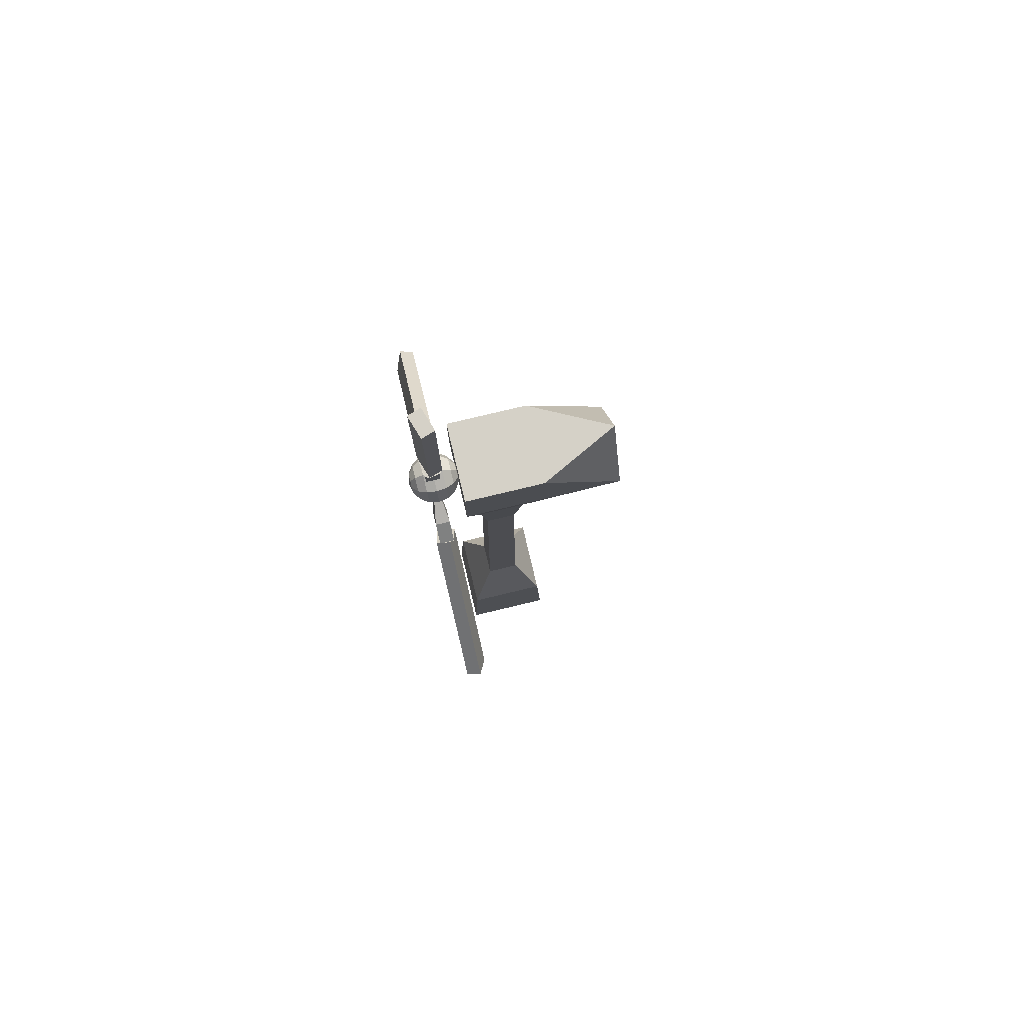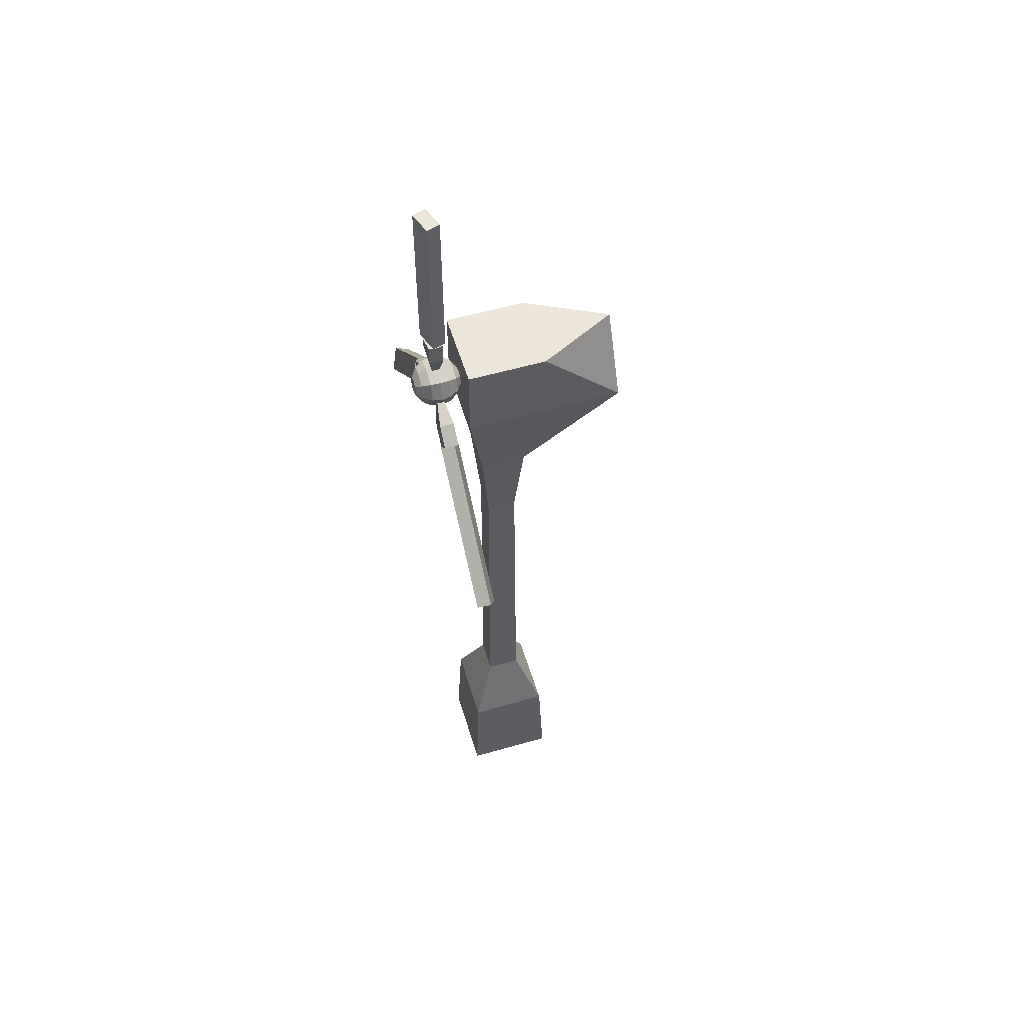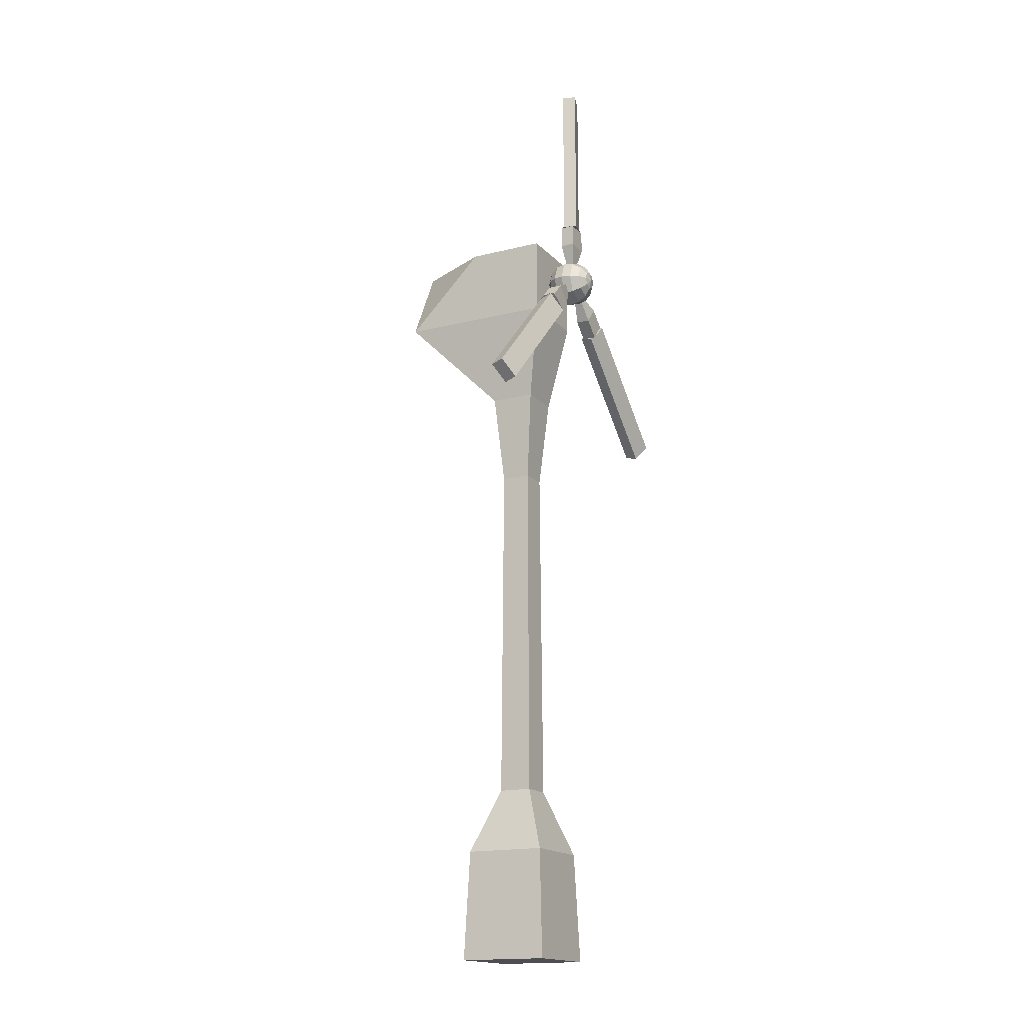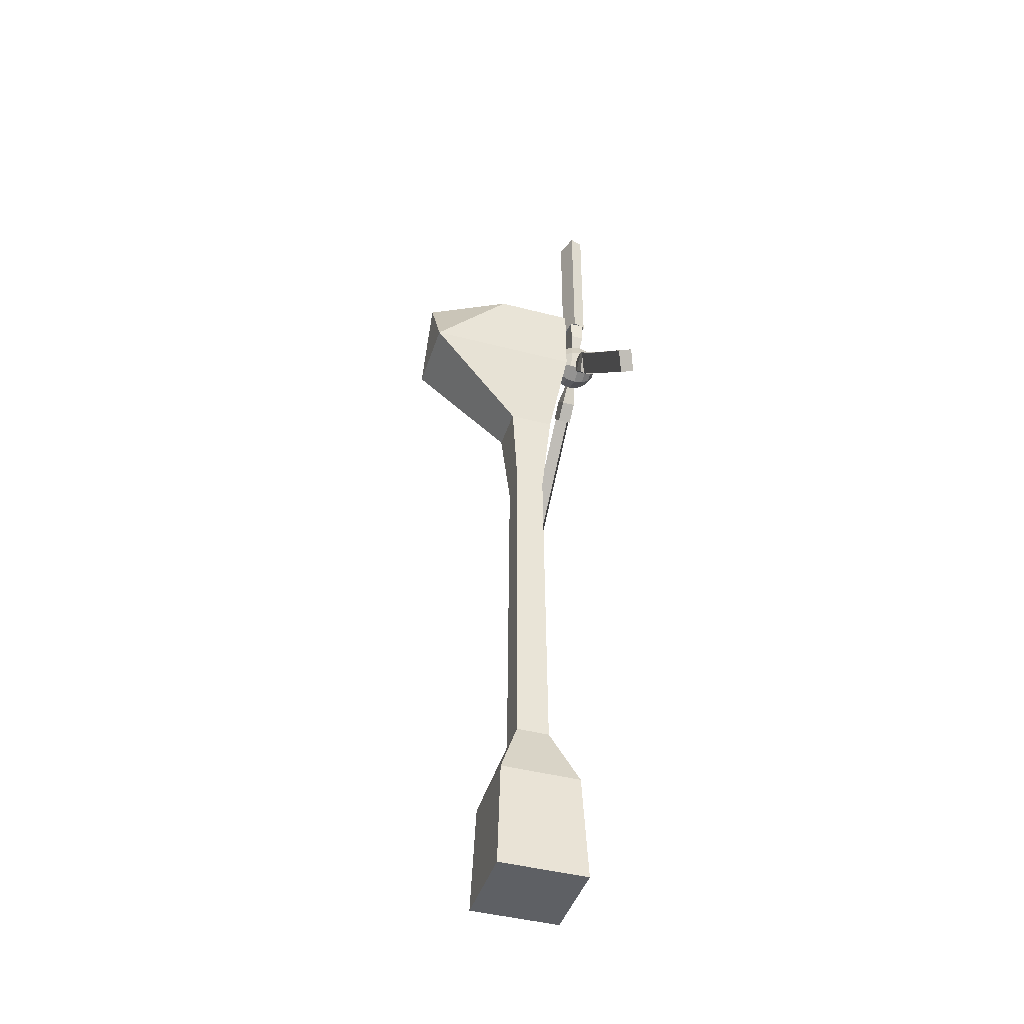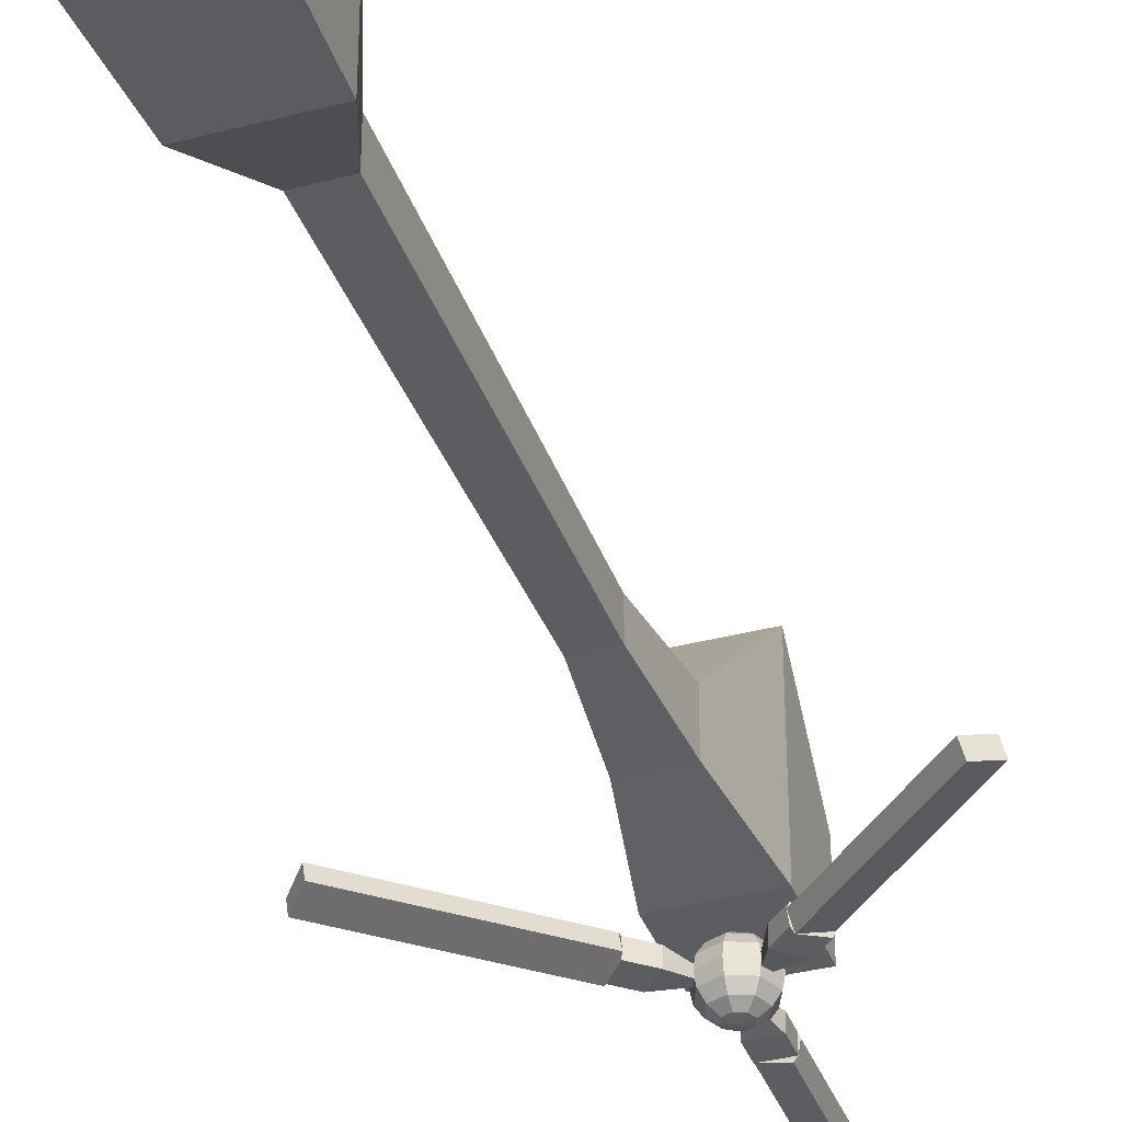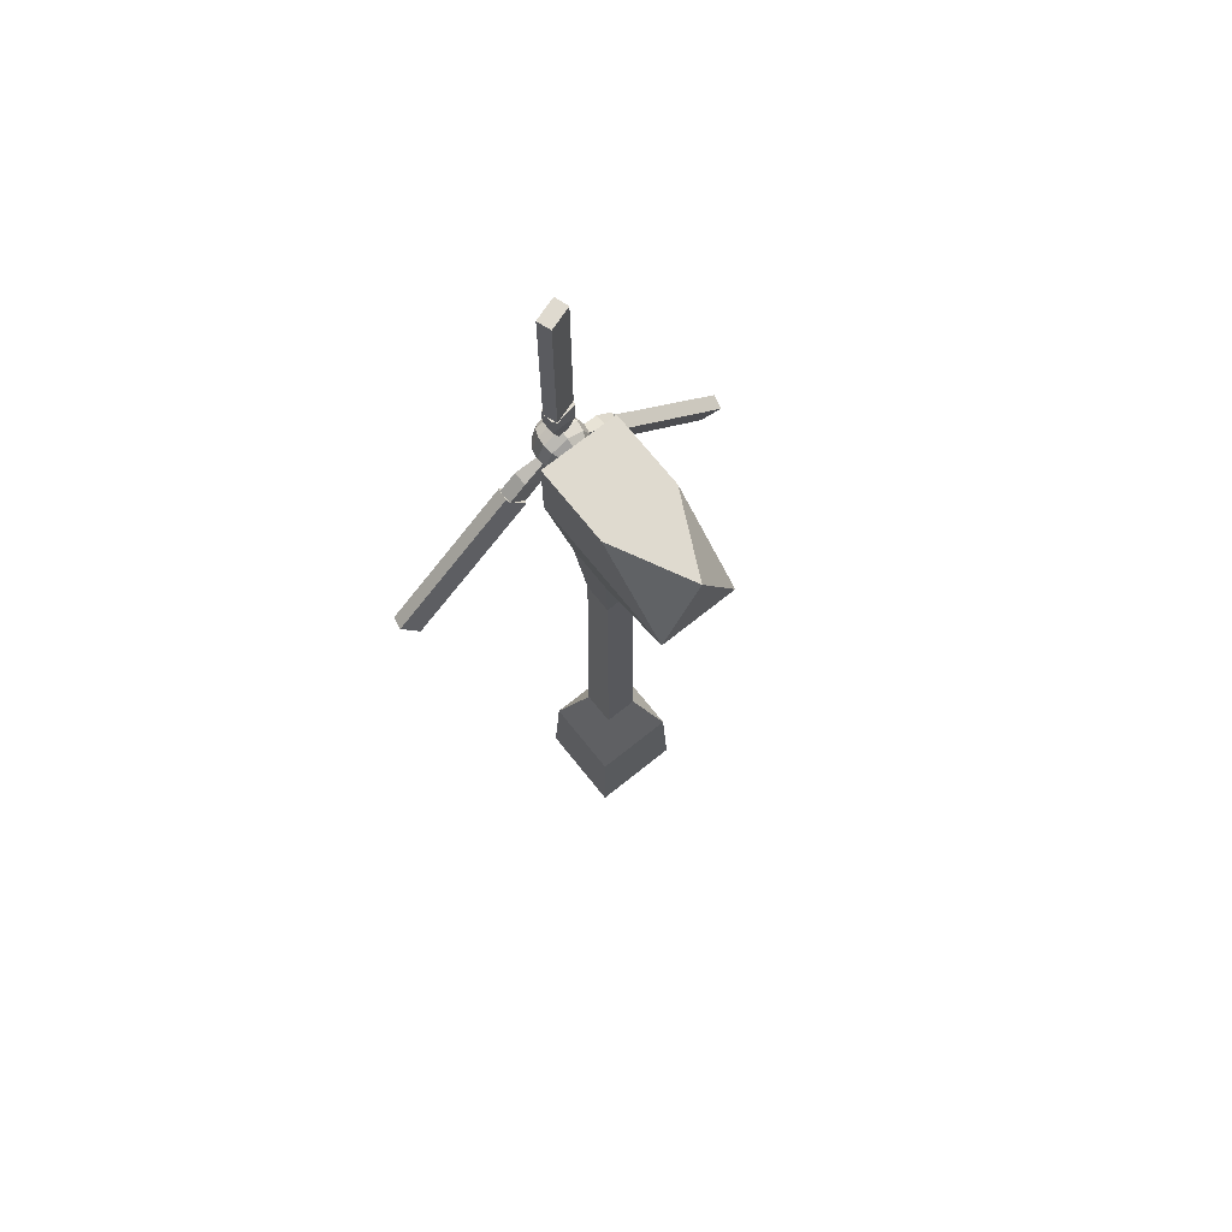
<metadata>
{"format":"obj","ext":"obj","renderer":"f3d","projection":"perspective","resolution":1024,"background":"white","views":[{"elev":79.4,"azim":-103.4,"up":"+Y"},{"elev":55.6,"azim":-106.8,"up":"+Y"},{"elev":-16.5,"azim":117.3,"up":"+Y"},{"elev":-42.9,"azim":72.7,"up":"+Y"},{"elev":-36.6,"azim":18.8,"up":"+Z"},{"elev":70.9,"azim":-38.7,"up":"+Y"}]}
</metadata>
<code>
v 0.6035 9.278 -0.8968
v 0.318 9.418 -0.8483
v 0.318 9.418 -0.7567
v 0.6035 9.278 -0.7199
v 0.3896 9.067 -0.8968
v 0.2528 9.354 -0.8483
v 0.2528 9.354 -0.7567
v 0.3896 9.067 -0.7199
v 0.8019 9.077 -0.7199
v 0.588 8.865 -0.7199
v 0.8019 9.077 -0.8968
v 0.588 8.865 -0.8968
v 0.7765 9.052 -0.6769
v 0.8163 9.091 -0.8448
v 0.5736 8.851 -0.7719
v 0.6134 8.891 -0.9398
v 1.676 8.14 -0.6769
v 1.473 7.94 -0.7719
v 1.716 8.18 -0.8448
v 1.513 7.979 -0.9398
v 1.872 7.942 -0.6769
v 1.911 7.981 -0.8448
v 1.709 7.781 -0.9398
v 1.669 7.742 -0.7719
v 2.25 7.559 -0.6769
v 2.047 7.358 -0.7719
v 2.29 7.598 -0.8448
v 2.087 7.398 -0.9398
v -0.297 9.072 -0.9086
v -0.1414 9.349 -0.86
v -0.1414 9.349 -0.7684
v -0.297 9.072 -0.7316
v -0.4963 9.296 -0.9086
v -0.2021 9.418 -0.86
v -0.2021 9.418 -0.7684
v -0.4963 9.296 -0.7316
v -0.5084 8.884 -0.7316
v -0.7077 9.109 -0.7316
v -0.5084 8.884 -0.9086
v -0.7077 9.109 -0.9086
v -0.5321 8.911 -0.6887
v -0.495 8.869 -0.8565
v -0.7212 9.124 -0.7837
v -0.6841 9.082 -0.9515
v -1.49 8.062 -0.6887
v -1.679 8.275 -0.7837
v -1.453 8.02 -0.8565
v -1.642 8.233 -0.9515
v -1.699 7.877 -0.6887
v -1.662 7.835 -0.8565
v -1.851 8.048 -0.9515
v -1.888 8.09 -0.7837
v -2.102 7.52 -0.6887
v -2.291 7.733 -0.7837
v -2.065 7.478 -0.8565
v -2.254 7.691 -0.9515
v -0.09921 10.09 -0.9057
v 0.005242 9.785 -0.8572
v 0.005242 9.785 -0.7656
v -0.09921 10.09 -0.7288
v 0.2013 10.09 -0.9057
v 0.09686 9.785 -0.8572
v 0.09686 9.785 -0.7656
v 0.2013 10.09 -0.7288
v -0.09921 10.37 -0.7288
v 0.2013 10.37 -0.7288
v -0.09921 10.37 -0.9057
v 0.2013 10.37 -0.9057
v -0.06355 10.37 -0.6858
v -0.1195 10.37 -0.8537
v 0.2216 10.37 -0.7808
v 0.1657 10.37 -0.9487
v -0.06355 11.65 -0.6858
v 0.2216 11.65 -0.7808
v -0.1195 11.65 -0.8537
v 0.1657 11.65 -0.9487
v -0.06355 11.93 -0.6858
v -0.1195 11.93 -0.8537
v 0.1657 11.93 -0.9487
v 0.2216 11.93 -0.7808
v -0.06355 12.47 -0.6858
v 0.2216 12.47 -0.7808
v -0.1195 12.47 -0.8537
v 0.1657 12.47 -0.9487
v 0.1727 9.527 -0.5089
v 0.2758 9.527 -0.5778
v 0.3447 9.527 -0.6809
v 0.3689 9.527 -0.8026
v 0.3447 9.527 -0.9242
v 0.2758 9.527 -1.027
v 0.1727 9.527 -1.096
v 0.1371 9.613 -1.096
v 0.21 9.686 -1.027
v 0.2587 9.734 -0.9242
v 0.2758 9.752 -0.8026
v 0.2587 9.734 -0.6809
v 0.21 9.686 -0.5778
v 0.1371 9.613 -0.5089
v 0.05105 9.527 -0.4847
v 0.05105 9.648 -0.5089
v 0.05105 9.752 -0.5778
v 0.05105 9.821 -0.6809
v 0.05105 9.845 -0.8026
v 0.05105 9.821 -0.9242
v 0.05105 9.752 -1.027
v 0.05105 9.648 -1.096
v -0.03496 9.613 -1.096
v -0.1079 9.686 -1.027
v -0.1566 9.734 -0.9242
v -0.1737 9.752 -0.8026
v -0.1566 9.734 -0.6809
v -0.1079 9.686 -0.5778
v -0.03496 9.613 -0.5089
v -0.07058 9.527 -0.5089
v -0.1737 9.527 -0.5778
v -0.2426 9.527 -0.6809
v -0.2668 9.527 -0.8026
v -0.2426 9.527 -0.9242
v -0.1737 9.527 -1.027
v -0.07058 9.527 -1.096
v 0.05105 9.527 -1.12
v -0.03496 9.441 -1.096
v -0.1079 9.368 -1.027
v -0.1566 9.319 -0.9242
v -0.1737 9.302 -0.8026
v -0.1566 9.319 -0.6809
v -0.1079 9.368 -0.5778
v -0.03496 9.441 -0.5089
v 0.05105 9.405 -0.5089
v 0.05105 9.302 -0.5778
v 0.05105 9.233 -0.6809
v 0.05105 9.209 -0.8026
v 0.05105 9.233 -0.9242
v 0.05105 9.302 -1.027
v 0.05105 9.405 -1.096
v 0.1371 9.441 -1.096
v 0.21 9.368 -1.027
v 0.2587 9.319 -0.9242
v 0.2758 9.302 -0.8026
v 0.2587 9.319 -0.6809
v 0.21 9.368 -0.5778
v 0.1371 9.441 -0.5089
v 0.6353 0.002569 -0.5742
v 0.6353 0.002569 0.5706
v -0.5095 0.00257 0.5706
v -0.5095 0.002569 -0.5742
v 0.2756 2.237 -0.2144
v 0.2756 2.237 0.2108
v -0.1497 2.237 0.2108
v -0.1497 2.237 -0.2144
v -0.1239 6.652 0.185
v -0.1239 6.652 -0.1886
v 0.2497 6.652 0.185
v 0.2497 6.652 -0.1886
v 0.3509 7.819 0.2862
v 0.3509 7.819 -0.2898
v -0.2251 7.819 -0.2898
v -0.2251 7.819 0.2862
v -0.4371 9.031 -0.5018
v -0.4371 9.031 1.499
v 0.5629 9.031 1.499
v 0.5629 9.031 -0.5018
v 0.5629 10.03 0.4982
v 0.5629 10.03 -0.5018
v -0.4371 10.03 -0.5018
v -0.4371 10.03 0.4982
v 0.5629 10.03 -0.001792
v 0.06292 10.03 -0.5018
v 0.06292 10.03 1.499
v -0.4371 10.03 -0.001793
v 0.06292 10.03 -0.001792
v 0.5795 1.409 -0.5184
v 0.5795 1.409 0.5148
v -0.4537 1.409 0.5148
v -0.4537 1.409 -0.5184
f 121 92 91
f 85 98 99
f 98 100 99
f 121 106 92
f 121 107 106
f 100 113 99
f 113 114 99
f 121 120 107
f 121 122 120
f 114 128 99
f 128 129 99
f 121 135 122
f 121 136 135
f 129 142 99
f 142 85 99
f 121 91 136
f 167 161 162
f 164 167 162
f 167 163 161
f 168 162 159
f 165 168 159
f 168 164 162
f 169 160 161
f 163 169 161
f 169 166 160
f 170 159 160
f 166 170 160
f 170 165 159
f 172 147 148
f 172 148 173
f 143 172 173
f 143 173 144
f 172 143 146
f 172 146 175
f 147 172 175
f 147 175 150
f 174 149 175
f 149 150 175
f 145 174 146
f 174 175 146
f 173 148 174
f 148 149 174
f 144 173 145
f 173 174 145
f 167 171 163
f 171 169 163
f 171 170 166
f 171 166 169
f 164 168 171
f 164 171 167
f 168 165 170
f 168 170 171
f 155 156 162
f 155 162 161
f 156 157 159
f 156 159 162
f 158 155 160
f 155 161 160
f 157 158 159
f 158 160 159
f 152 151 158
f 152 158 157
f 151 153 155
f 151 155 158
f 154 152 157
f 154 157 156
f 153 154 155
f 154 156 155
f 148 147 153
f 147 154 153
f 147 150 152
f 147 152 154
f 149 148 153
f 149 153 151
f 150 149 151
f 150 151 152
f 143 144 146
f 144 145 146
f 136 91 90
f 136 90 137
f 137 90 89
f 137 89 138
f 138 89 88
f 138 88 139
f 139 88 87
f 139 87 140
f 140 87 86
f 140 86 141
f 85 142 141
f 85 141 86
f 130 141 142
f 130 142 129
f 131 140 141
f 131 141 130
f 132 139 140
f 132 140 131
f 133 138 139
f 133 139 132
f 134 137 138
f 134 138 133
f 135 136 137
f 135 137 134
f 122 135 134
f 122 134 123
f 123 134 133
f 123 133 124
f 124 133 132
f 124 132 125
f 125 132 131
f 125 131 126
f 126 131 130
f 126 130 127
f 127 130 129
f 127 129 128
f 115 127 128
f 115 128 114
f 116 126 127
f 116 127 115
f 117 125 126
f 117 126 116
f 118 124 125
f 118 125 117
f 119 123 124
f 119 124 118
f 120 122 123
f 120 123 119
f 107 120 119
f 107 119 108
f 108 119 118
f 108 118 109
f 109 118 117
f 109 117 110
f 110 117 116
f 110 116 111
f 111 116 115
f 111 115 112
f 112 115 114
f 112 114 113
f 101 112 113
f 101 113 100
f 102 111 112
f 102 112 101
f 103 110 111
f 103 111 102
f 104 109 110
f 104 110 103
f 105 108 109
f 105 109 104
f 106 107 108
f 106 108 105
f 92 106 105
f 92 105 93
f 93 105 104
f 93 104 94
f 94 104 103
f 94 103 95
f 95 103 102
f 95 102 96
f 96 102 101
f 96 101 97
f 97 101 100
f 97 100 98
f 98 85 86
f 98 86 97
f 87 96 97
f 87 97 86
f 88 95 96
f 88 96 87
f 89 94 95
f 89 95 88
f 90 93 94
f 90 94 89
f 91 92 93
f 91 93 90
f 84 83 81
f 84 81 82
f 78 77 81
f 78 81 83
f 80 79 84
f 80 84 82
f 79 78 84
f 78 83 84
f 77 80 82
f 77 82 81
f 73 74 80
f 73 80 77
f 76 75 79
f 75 78 79
f 74 76 79
f 74 79 80
f 75 73 77
f 75 77 78
f 70 69 75
f 69 73 75
f 71 72 76
f 71 76 74
f 72 70 76
f 70 75 76
f 69 71 74
f 69 74 73
f 65 66 69
f 66 71 69
f 68 67 72
f 67 70 72
f 66 68 71
f 68 72 71
f 67 65 70
f 65 69 70
f 57 60 65
f 57 65 67
f 64 61 68
f 64 68 66
f 61 57 67
f 61 67 68
f 60 64 66
f 60 66 65
f 59 63 64
f 59 64 60
f 58 62 63
f 58 63 59
f 57 61 58
f 61 62 58
f 61 64 62
f 64 63 62
f 57 58 60
f 58 59 60
f 56 55 53
f 56 53 54
f 50 49 53
f 50 53 55
f 52 51 56
f 52 56 54
f 51 50 56
f 50 55 56
f 49 52 54
f 49 54 53
f 45 46 52
f 45 52 49
f 48 47 51
f 47 50 51
f 46 48 51
f 46 51 52
f 47 45 49
f 47 49 50
f 42 41 47
f 41 45 47
f 43 44 48
f 43 48 46
f 44 42 48
f 42 47 48
f 41 43 46
f 41 46 45
f 37 38 41
f 38 43 41
f 40 39 44
f 39 42 44
f 38 40 43
f 40 44 43
f 39 37 42
f 37 41 42
f 29 32 37
f 29 37 39
f 36 33 40
f 36 40 38
f 33 29 39
f 33 39 40
f 32 36 38
f 32 38 37
f 31 35 36
f 31 36 32
f 30 34 35
f 30 35 31
f 29 33 34
f 29 34 30
f 33 36 34
f 36 35 34
f 29 30 32
f 30 31 32
f 28 27 25
f 28 25 26
f 22 21 25
f 22 25 27
f 24 23 28
f 24 28 26
f 23 22 28
f 22 27 28
f 21 24 25
f 24 26 25
f 17 18 24
f 17 24 21
f 20 19 23
f 19 22 23
f 18 20 23
f 18 23 24
f 19 17 21
f 19 21 22
f 14 13 19
f 13 17 19
f 15 16 20
f 15 20 18
f 16 14 20
f 14 19 20
f 13 15 18
f 13 18 17
f 9 10 13
f 10 15 13
f 12 11 16
f 11 14 16
f 10 12 15
f 12 16 15
f 11 9 14
f 9 13 14
f 1 4 9
f 1 9 11
f 8 5 12
f 8 12 10
f 5 1 11
f 5 11 12
f 4 8 10
f 4 10 9
f 3 7 8
f 3 8 4
f 2 6 7
f 2 7 3
f 1 5 2
f 5 6 2
f 5 8 6
f 8 7 6
f 1 2 4
f 2 3 4

</code>
